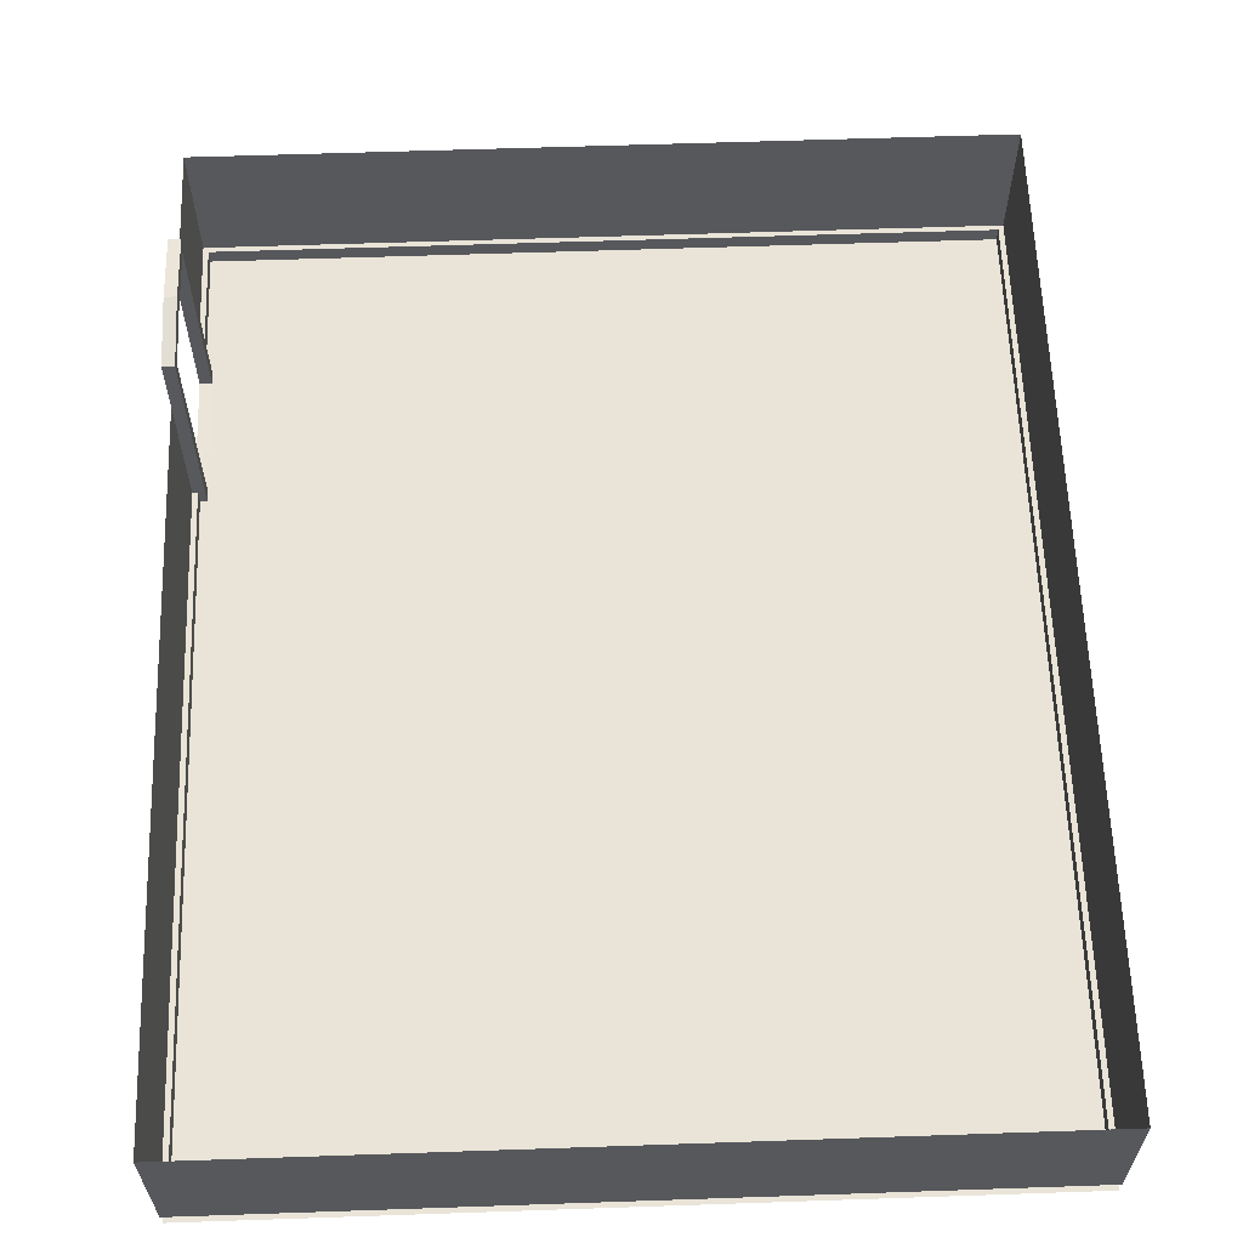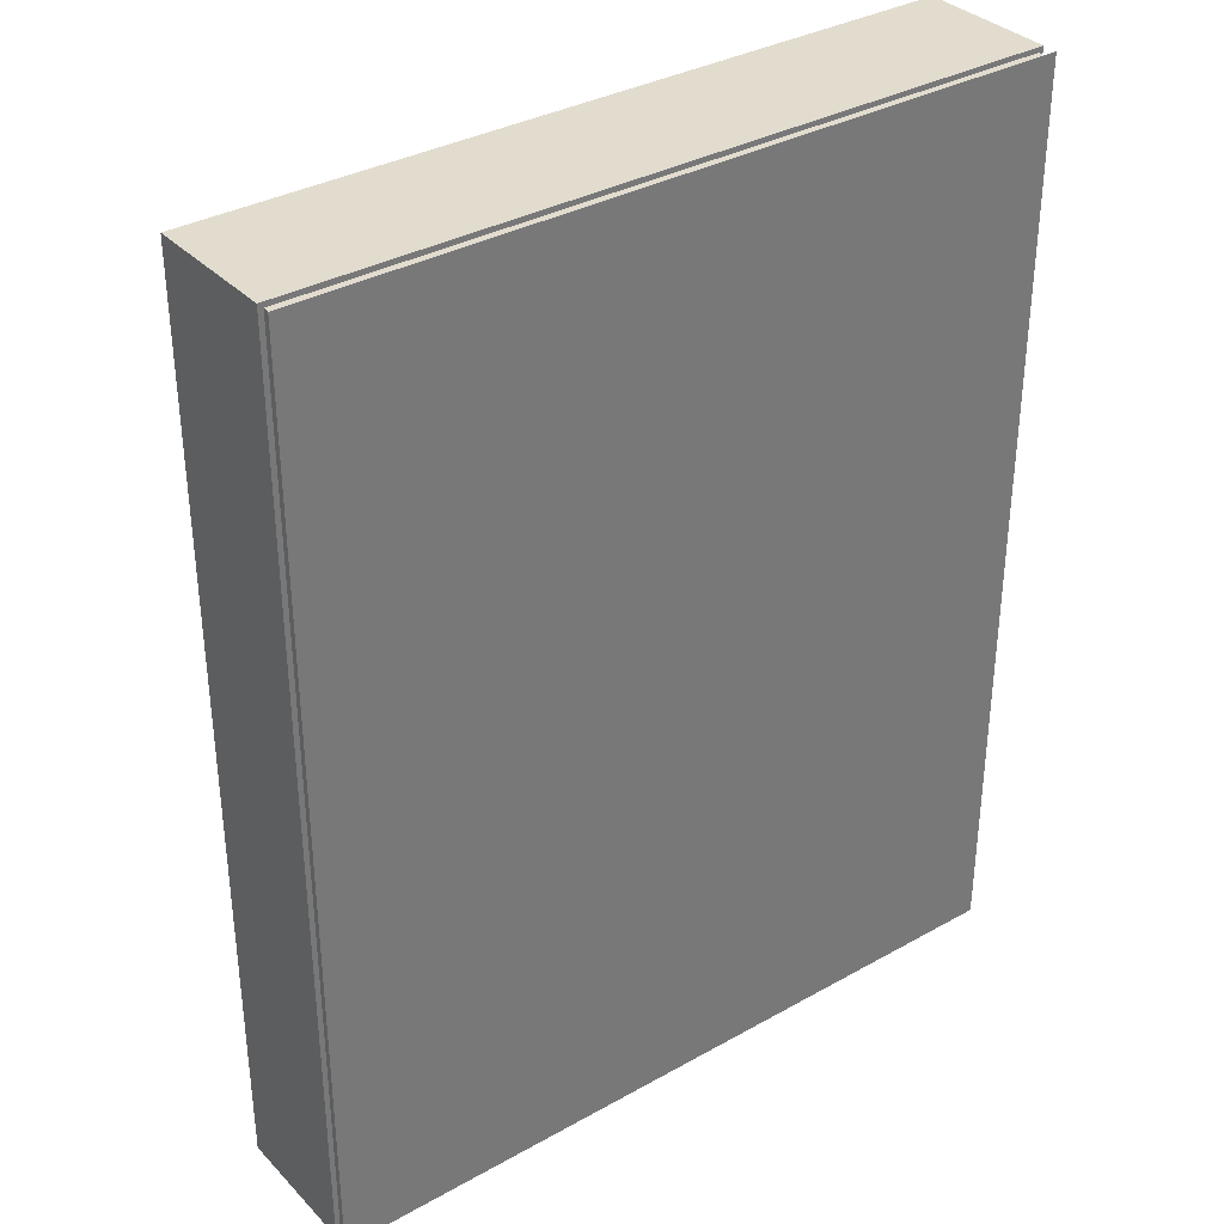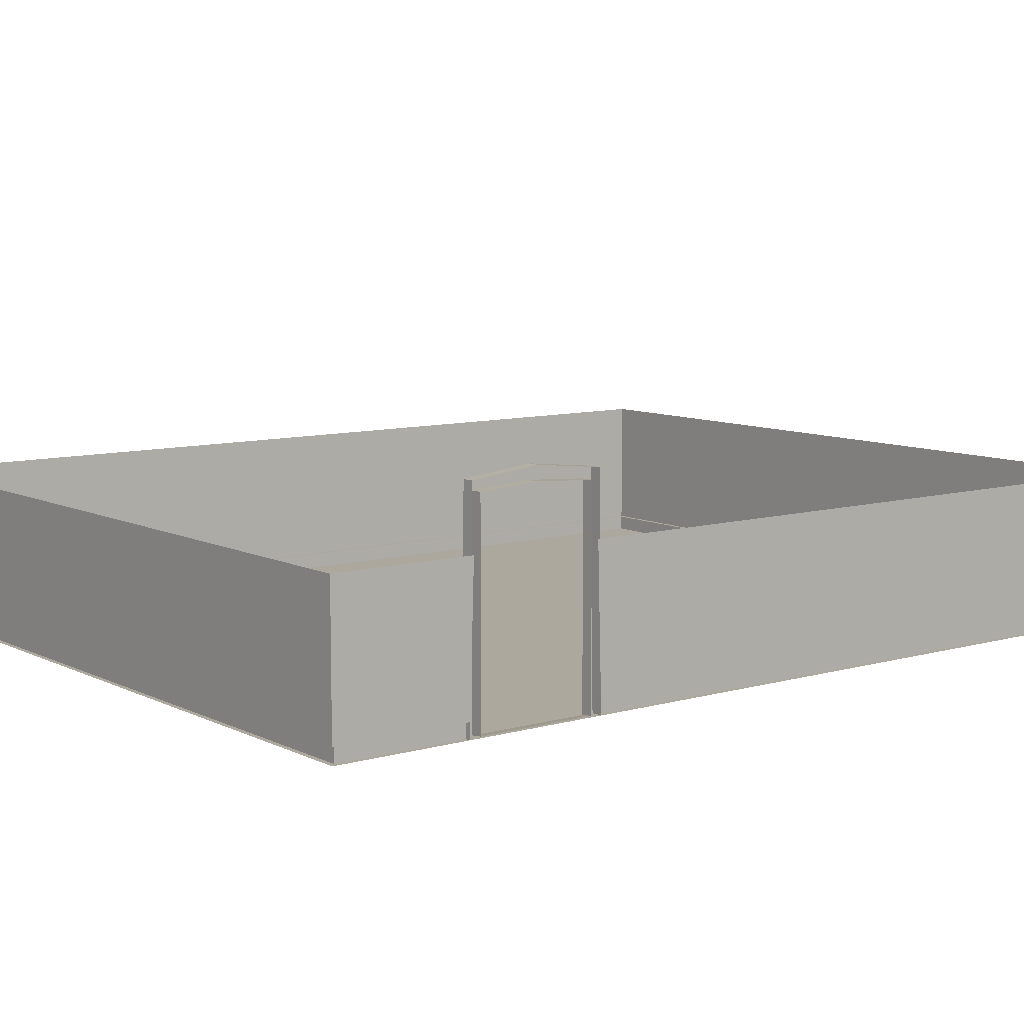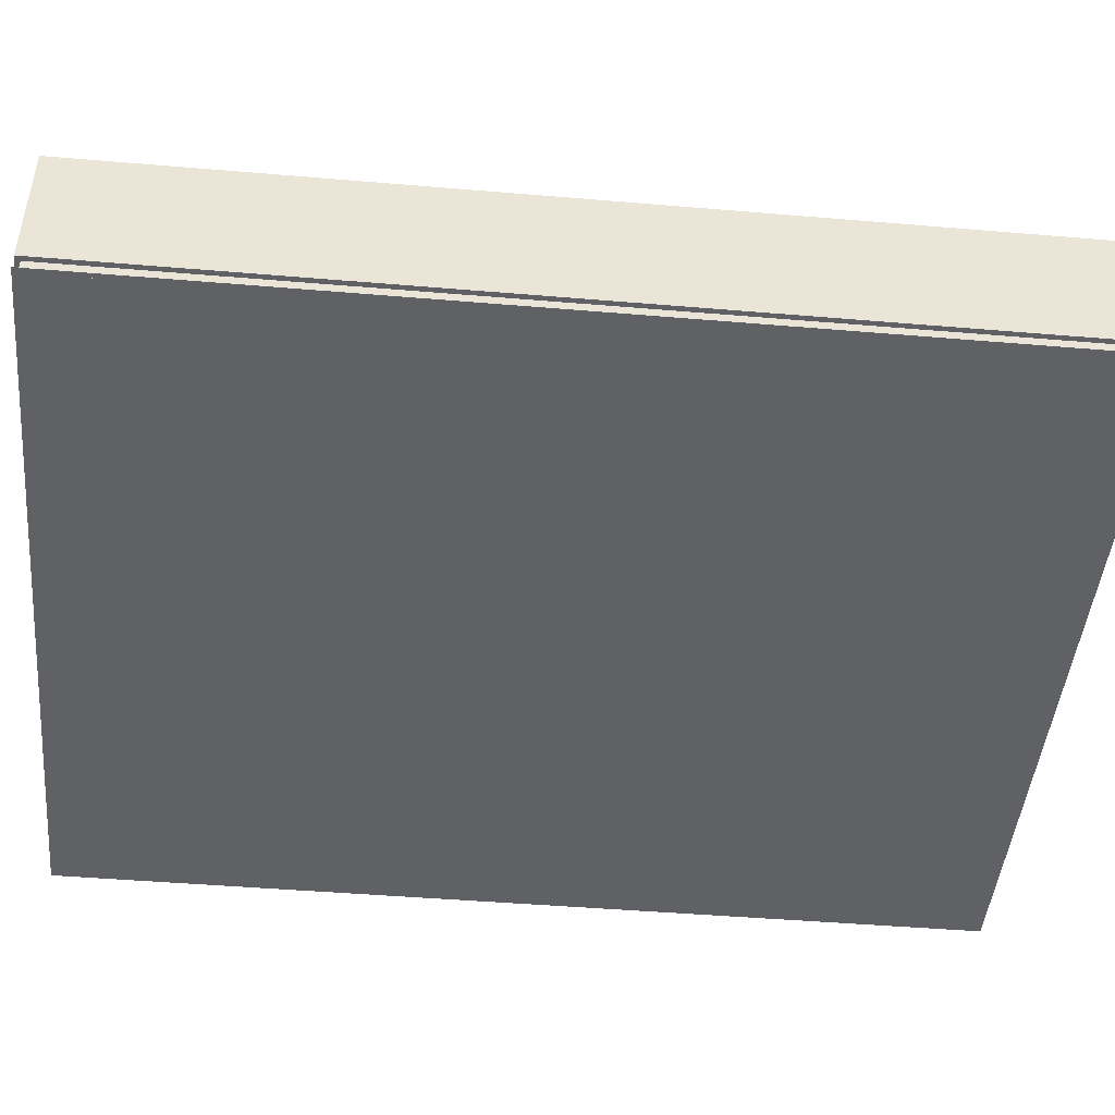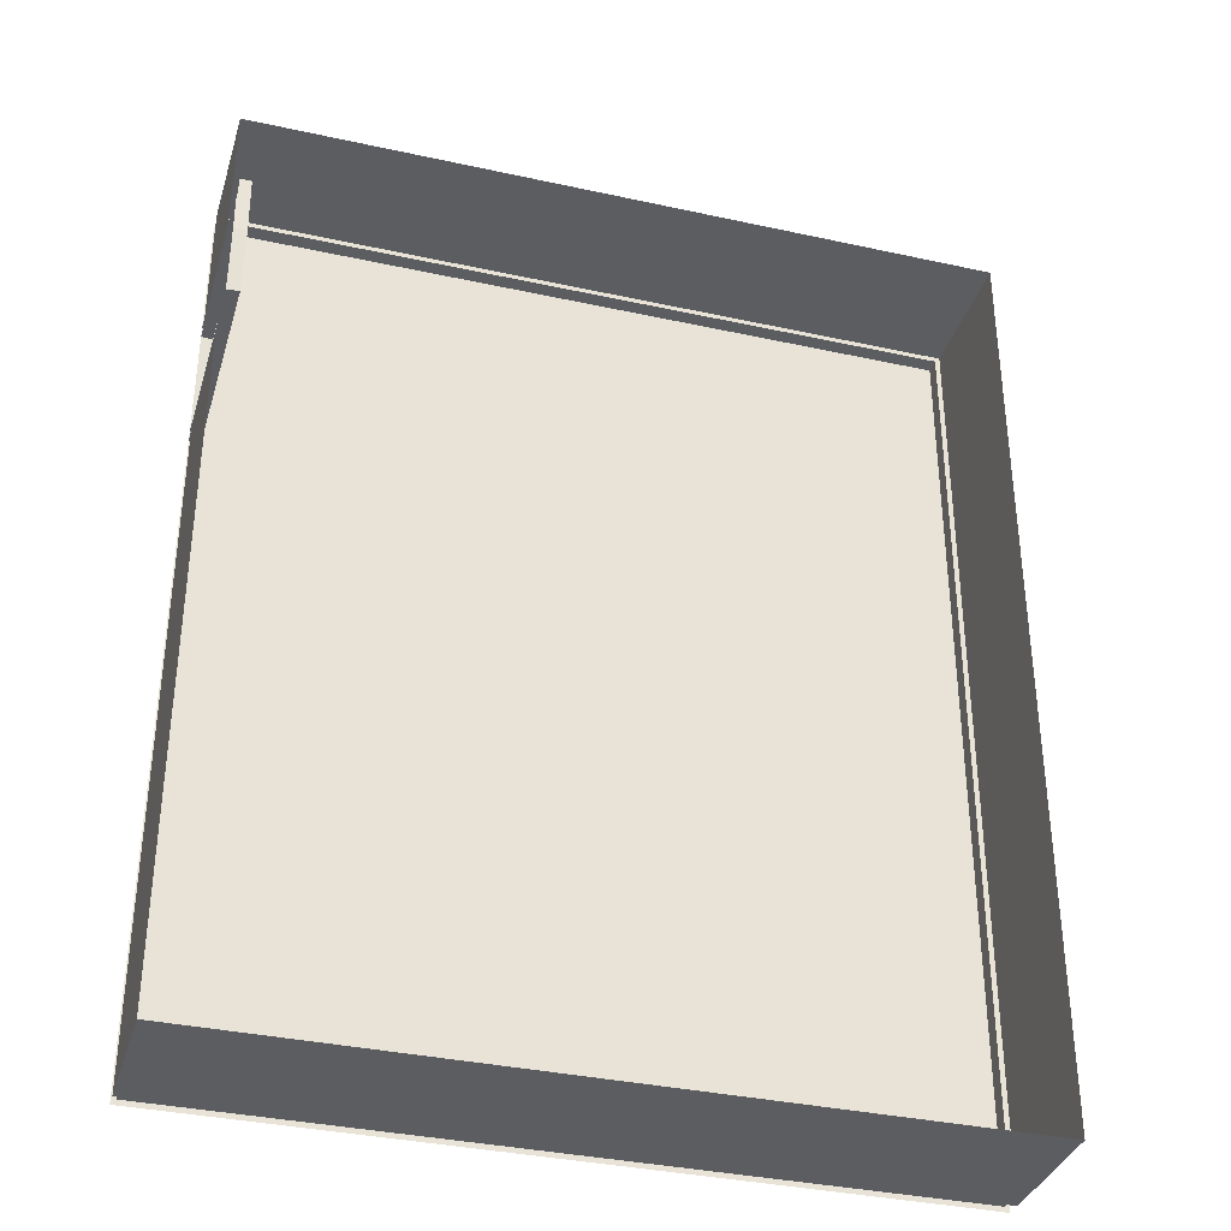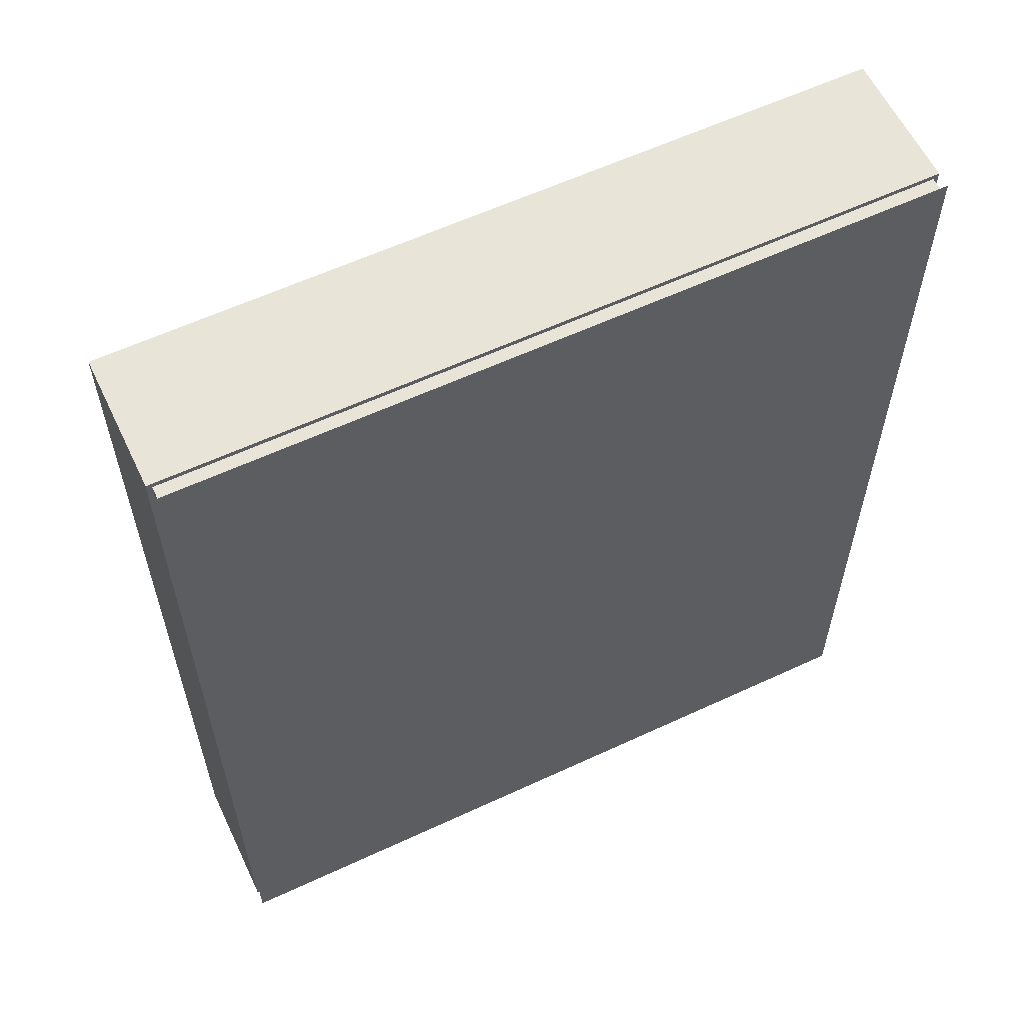
<metadata>
{"format":"obj","ext":"obj","renderer":"f3d","projection":"perspective","resolution":1024,"background":"white","views":[{"elev":61.1,"azim":178.0,"up":"+Y"},{"elev":34.6,"azim":-36.9,"up":"+Z"},{"elev":8.7,"azim":52.3,"up":"+Y"},{"elev":-46.2,"azim":-95.5,"up":"+Y"},{"elev":-35.5,"azim":163.8,"up":"+Z"},{"elev":59.8,"azim":-25.5,"up":"+Z"}]}
</metadata>
<code>
o Kitchen_Plane.004
v -15 0 -20
v -7.5 0 -29.28
v -15 0 -29.28
v -7.5 0 -20
v -15 1.5 -20
v -7.5 1.5 -29.28
v -15 1.5 -29.28
v -7.5 1.5 -20
v -7.614 -0 -22.57
v -7.614 2 -22.57
v -7.614 2.098 -22.65
v -7.614 -0 -22.68
v -7.614 -0 -21.43
v -7.614 2 -21.43
v -7.614 -0 -22
v -7.614 2.036 -22
v -7.614 2.171 -22
v -7.614 2.098 -21.35
v -7.614 -0 -21.32
v -7.5 2 -22.57
v -7.5 -0 -22.68
v -7.5 2.098 -22.65
v -7.5 0.01321 -22.57
v -7.5 2 -21.43
v -7.5 2.036 -22
v -7.5 -0 -21.32
v -7.5 2.098 -21.35
v -7.5 2.171 -22
v -7.5 0.01321 -21.43
v -7.5 0.01321 -22
v -7.5 1.5 -21.36
v -7.5 1.5 -22.64
v -15 0.15 -20
v -7.5 0.15 -20
v -7.5 0.15 -29.28
v -15 0.15 -29.28
v -7.5 0.15 -22.68
v -7.5 0.15 -21.32
v -7.55 0.15 -20.05
v -7.55 0 -20.05
v -14.95 0.15 -29.23
v -14.95 0 -29.23
v -14.95 0 -20.05
v -7.55 -0 -21.32
v -7.55 0 -29.23
v -7.55 -0 -22.68
v -14.95 0.15 -20.05
v -7.55 0.15 -29.23
v -7.55 0.15 -22.68
v -7.55 0.15 -21.32
f 25 16 10 20
f 11 17 28 22
f 12 11 22 21
f 17 11 10 16
f 23 20 10 9
f 11 12 9 10
f 30 23 9 15
f 25 24 14 16
f 18 27 28 17
f 19 26 27 18
f 17 16 14 18
f 29 13 14 24
f 18 14 13 19
f 30 15 13 29
f 2 21 46 45
f 36 33 47 41
f 33 34 39 47
f 26 4 40 44
f 34 33 5 8
f 3 1 4 2
f 35 36 41 48
f 31 38 34 8
f 6 35 37 32
f 7 36 35 6
f 7 5 33 36
f 41 47 43 42
f 41 42 45 48
f 48 45 46 49
f 50 44 40 39
f 40 43 47 39
f 34 38 50 39
f 21 37 49 46
f 3 2 45 42
f 37 35 48 49
f 4 1 43 40
f 38 26 44 50
f 1 3 42 43

</code>
